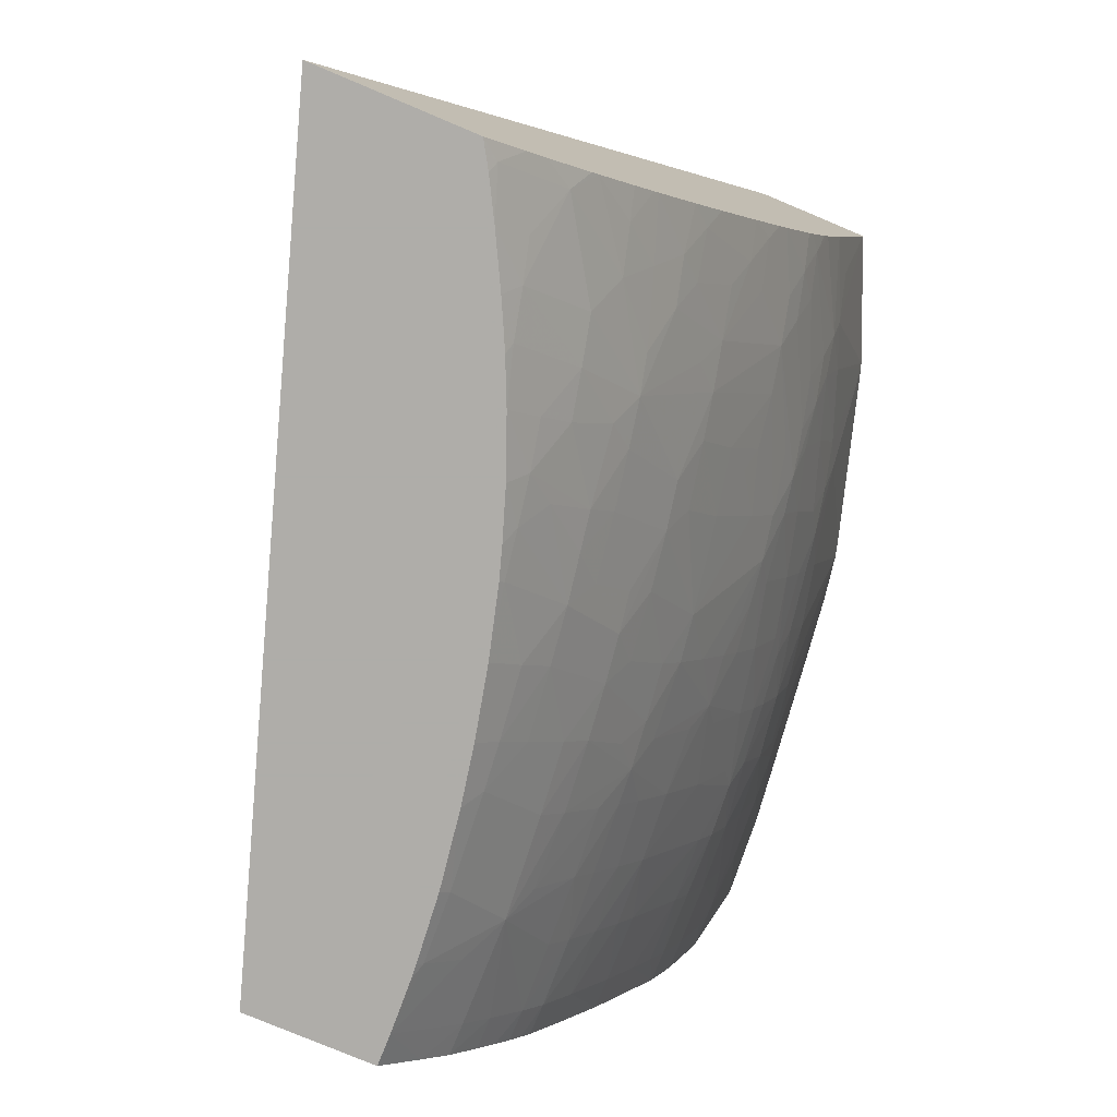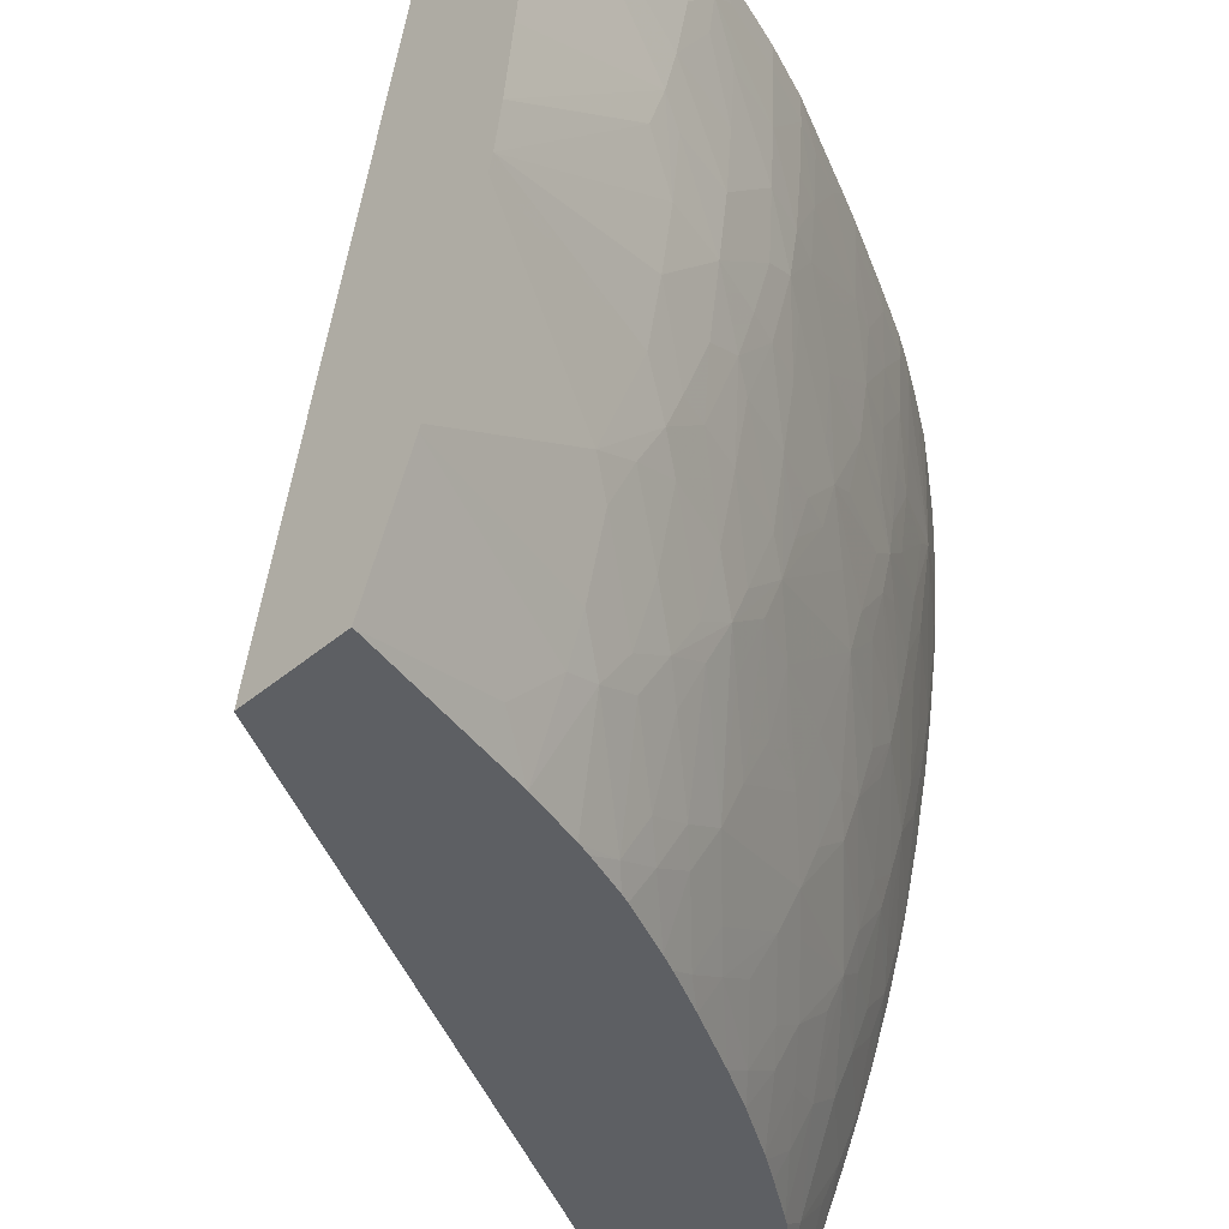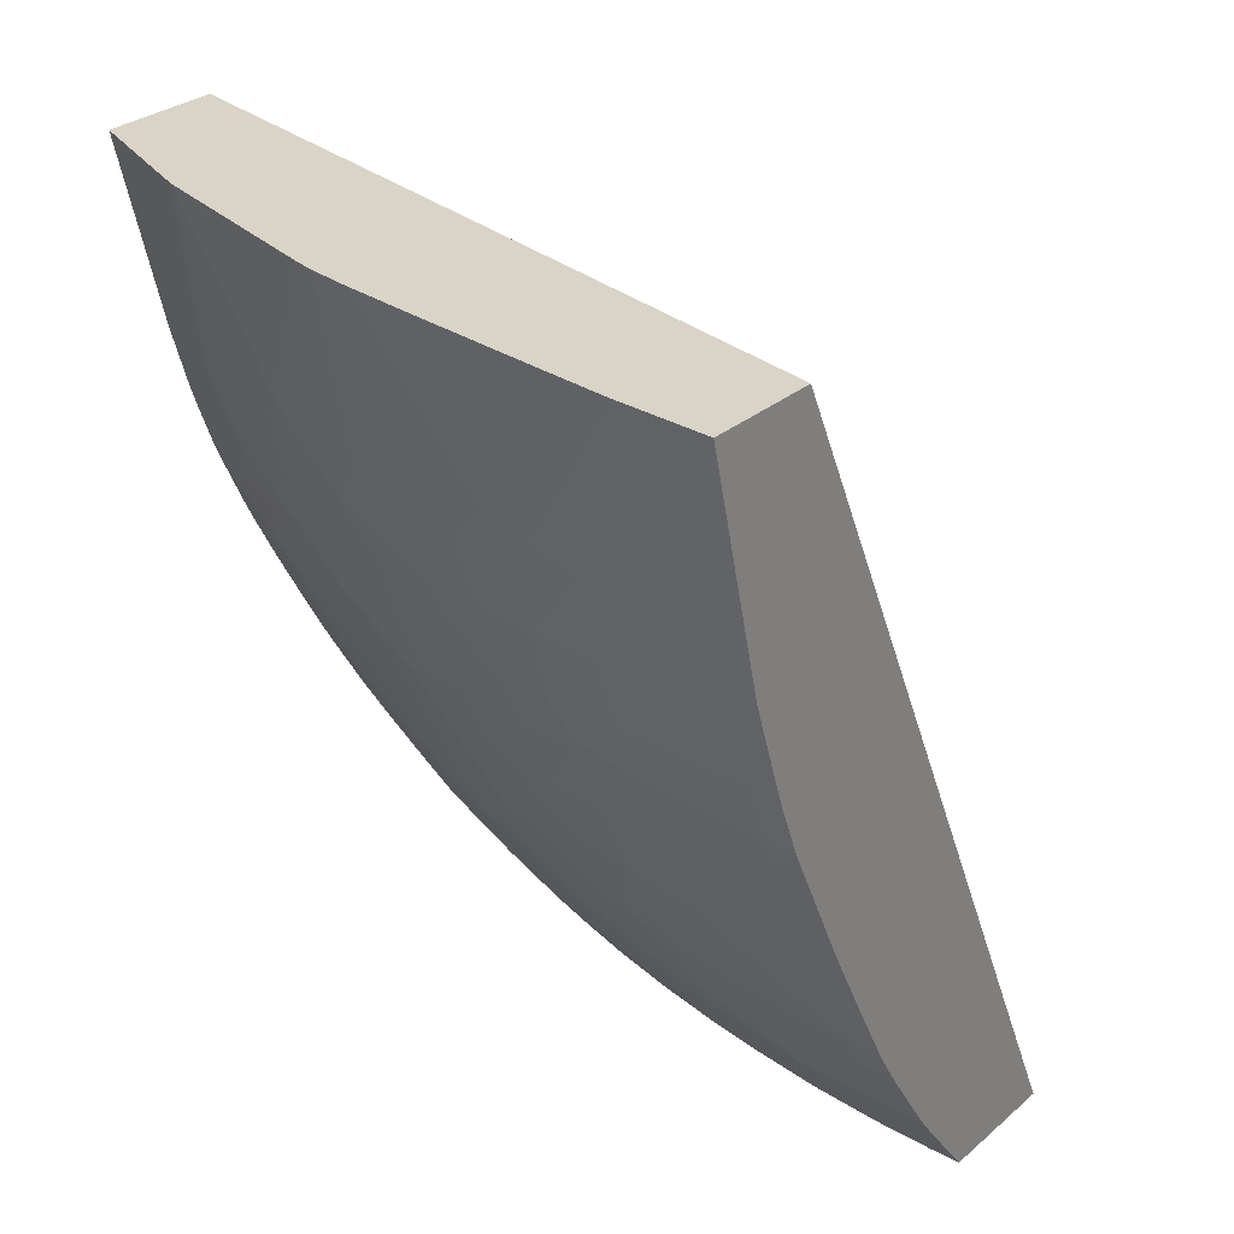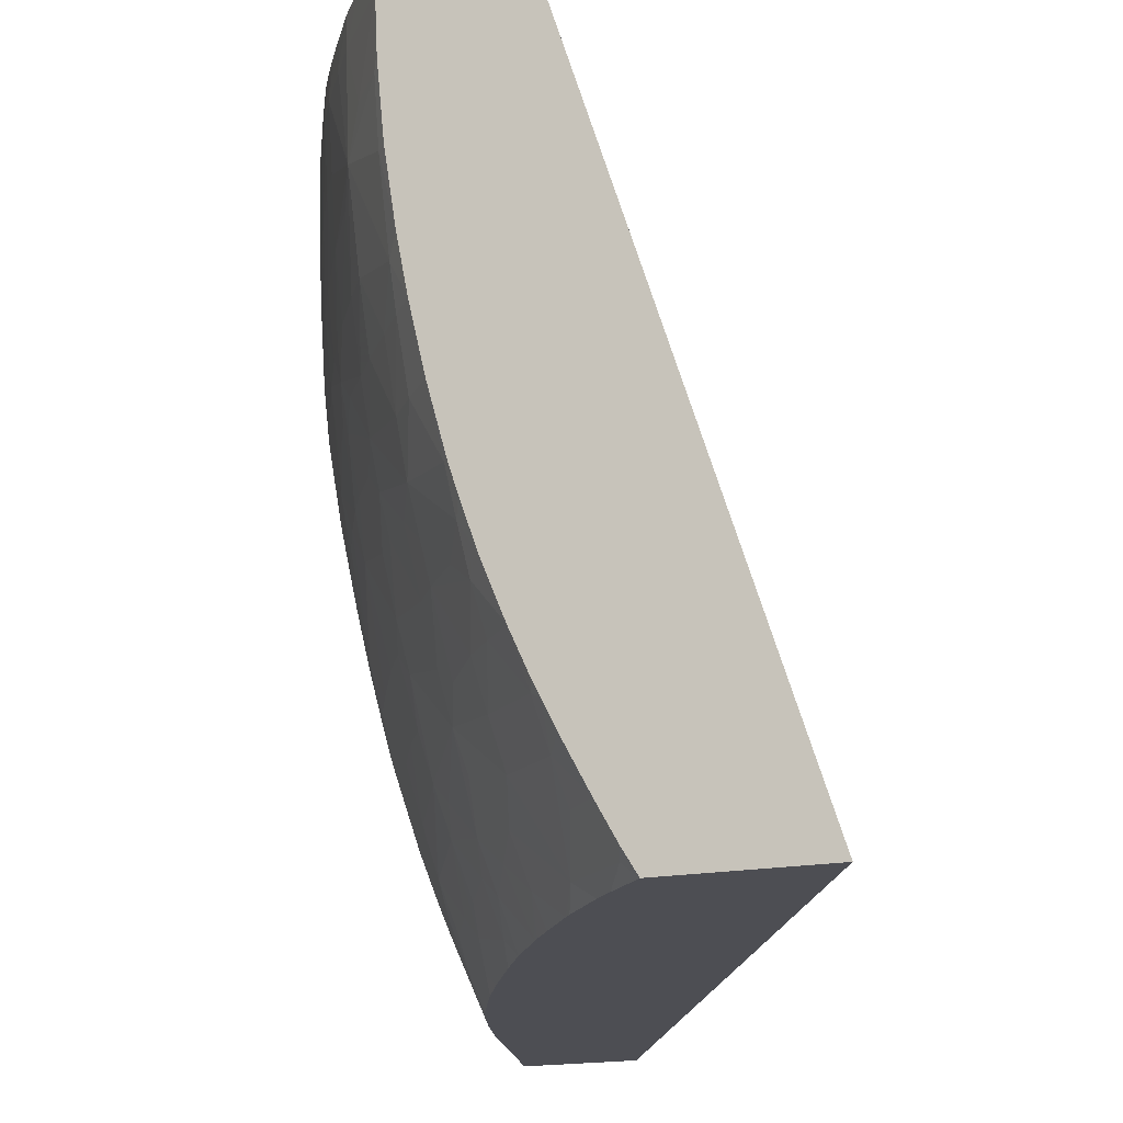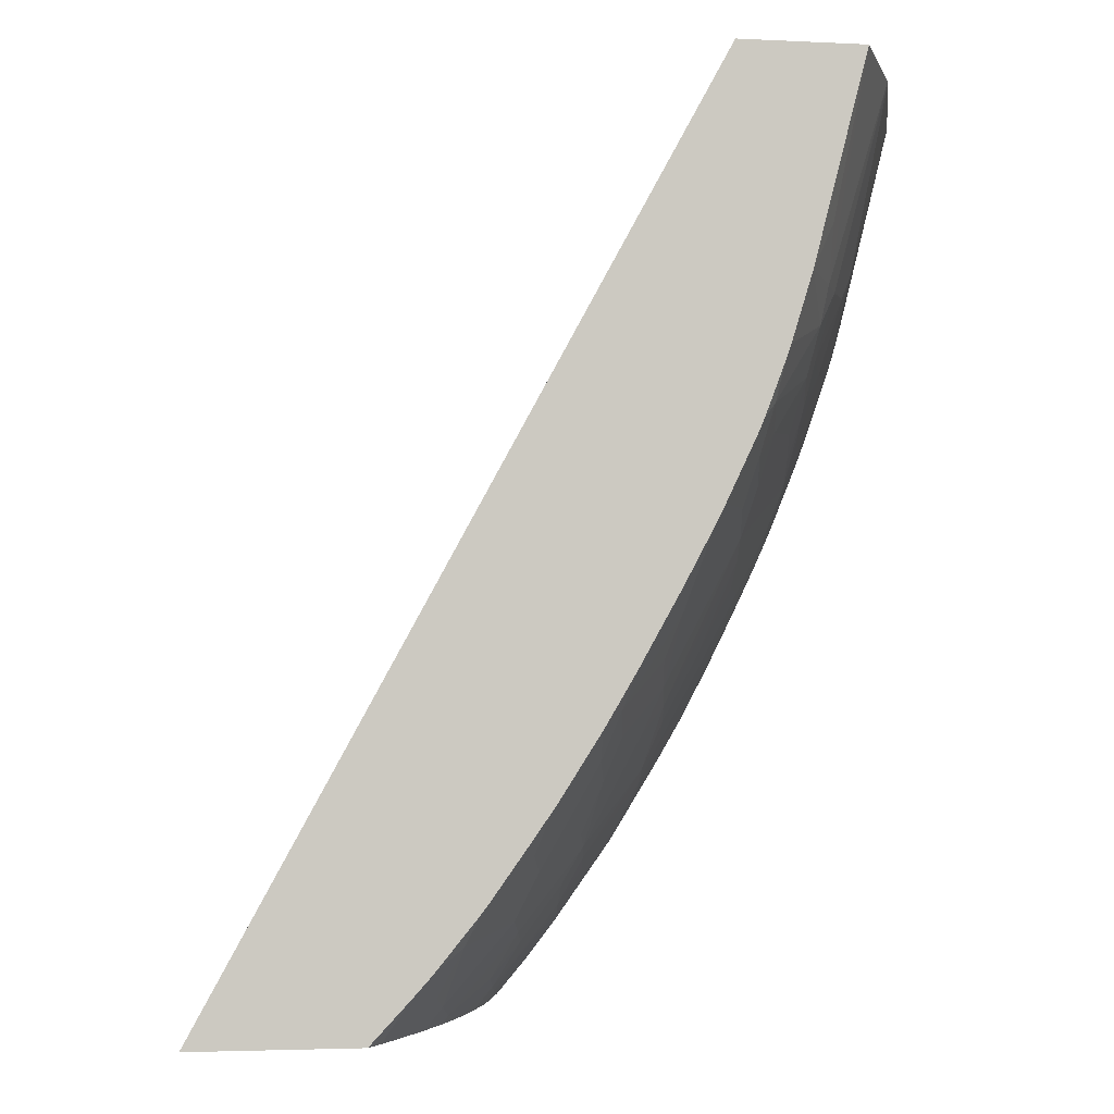
<metadata>
{"format":"obj","ext":"obj","renderer":"f3d","projection":"perspective","resolution":1024,"background":"white","views":[{"elev":-77.2,"azim":-22.9,"up":"+Z"},{"elev":-39.9,"azim":46.4,"up":"+Y"},{"elev":28.6,"azim":128.3,"up":"+Z"},{"elev":-17.4,"azim":-158.6,"up":"+Y"},{"elev":-3.1,"azim":-10.1,"up":"+Z"}]}
</metadata>
<code>
v 0.06018 -0.04375 0.04701
v 0.04848 -0.07434 0.04701
v 0.05326 -0.07434 0.04701
v 0.02975 -0.07434 0.01282
v 0.05569 -0.04375 0.04701
v 0.03961 -0.04375 0.01282
v 0.05359 -0.04375 0.02724
v 0.04467 -0.04375 0.01282
v 0.04157 -0.06234 0.01282
v 0.04377 -0.05343 0.01282
v 0.04269 -0.05846 0.01282
v 0.04196 -0.06115 0.01282
v 0.04215 -0.06115 0.01304
v 0.04387 -0.05846 0.01421
v 0.04465 -0.06058 0.01591
v 0.04491 -0.05846 0.01556
v 0.04728 -0.05785 0.01867
v 0.04655 -0.05578 0.01699
v 0.04521 -0.05578 0.01519
v 0.04681 -0.05308 0.01664
v 0.04435 -0.05404 0.01363
v 0.04418 -0.05578 0.01384
v 0.04332 -0.05574 0.01282
v 0.04463 -0.0504 0.01328
v 0.04711 -0.04917 0.01622
v 0.04773 -0.05308 0.01799
v 0.0475 -0.05578 0.01833
v 0.04893 -0.05555 0.02053
v 0.04962 -0.05629 0.02191
v 0.0498 -0.0545 0.0216
v 0.04907 -0.05308 0.0201
v 0.04989 -0.05308 0.02144
v 0.05074 -0.05308 0.02296
v 0.05104 -0.0504 0.02296
v 0.05214 -0.0504 0.02499
v 0.05128 -0.04771 0.02296
v 0.05018 -0.04771 0.02096
v 0.05003 -0.0504 0.02118
v 0.04925 -0.0504 0.01984
v 0.04776 -0.0502 0.01742
v 0.04936 -0.04771 0.01962
v 0.04945 -0.04502 0.01946
v 0.05027 -0.04502 0.0208
v 0.05142 -0.04502 0.02296
v 0.05087 -0.04375 0.02195
v 0.05026 -0.04375 0.02081
v 0.04989 -0.04375 0.02017
v 0.04946 -0.04375 0.01946
v 0.05298 -0.04375 0.026
v 0.05141 -0.04375 0.02296
v 0.05297 -0.04502 0.026
v 0.05223 -0.04771 0.02478
v 0.0529 -0.04771 0.02612
v 0.05335 -0.04909 0.02726
v 0.0548 -0.0504 0.03045
v 0.0549 -0.04771 0.03025
v 0.05411 -0.04502 0.02834
v 0.0556 -0.04375 0.03144
v 0.05496 -0.04502 0.03011
v 0.05558 -0.04502 0.03146
v 0.05551 -0.04771 0.03159
v 0.05637 -0.04771 0.03372
v 0.05543 -0.0504 0.03179
v 0.05618 -0.0504 0.03372
v 0.05726 -0.04771 0.03641
v 0.05783 -0.04587 0.03779
v 0.05648 -0.04502 0.03372
v 0.0565 -0.04375 0.03372
v 0.05748 -0.04499 0.03666
v 0.05786 -0.04408 0.03772
v 0.05814 -0.04499 0.03885
v 0.05786 -0.04375 0.03772
v 0.05815 -0.04771 0.03933
v 0.05775 -0.04771 0.03798
v 0.05704 -0.0504 0.03641
v 0.05678 -0.05308 0.03641
v 0.05573 -0.0533 0.03348
v 0.05637 -0.05578 0.03641
v 0.05754 -0.05316 0.0392
v 0.05793 -0.05231 0.04017
v 0.05804 -0.0504 0.03976
v 0.05989 -0.04754 0.04701
v 0.05954 -0.0504 0.04701
v 0.05886 -0.05562 0.04701
v 0.05846 -0.05856 0.04701
v 0.05778 -0.0541 0.04069
v 0.05711 -0.05578 0.0391
v 0.05813 -0.06046 0.04701
v 0.05562 -0.06887 0.04701
v 0.05795 -0.06115 0.04701
v 0.05598 -0.06115 0.0391
v 0.05519 -0.06525 0.04035
v 0.05454 -0.0663 0.03931
v 0.05344 -0.06922 0.0391
v 0.05275 -0.06905 0.03663
v 0.05357 -0.06653 0.03641
v 0.05254 -0.06805 0.03489
v 0.05219 -0.06984 0.03589
v 0.05174 -0.06905 0.03388
v 0.05044 -0.07198 0.03365
v 0.05001 -0.07373 0.03451
v 0.0525 -0.07062 0.03768
v 0.0527 -0.07107 0.0391
v 0.05553 -0.0691 0.04701
v 0.05234 -0.07297 0.04098
v 0.05122 -0.07434 0.0391
v 0.04947 -0.07434 0.03392
v 0.05043 -0.07434 0.0365
v 0.05021 -0.07434 0.03587
v 0.0493 -0.07434 0.0335
v 0.04211 -0.07434 0.02056
v 0.0423 -0.07434 0.02084
v 0.04772 -0.07434 0.0302
v 0.04809 -0.07434 0.03095
v 0.04964 -0.07293 0.03271
v 0.04926 -0.07198 0.03096
v 0.04741 -0.07384 0.0291
v 0.04788 -0.07196 0.02826
v 0.04693 -0.07288 0.02731
v 0.04659 -0.07434 0.02808
v 0.045 -0.07434 0.02522
v 0.04462 -0.07366 0.02393
v 0.04645 -0.07196 0.02564
v 0.04686 -0.07002 0.02474
v 0.04501 -0.07178 0.02301
v 0.04408 -0.0726 0.02214
v 0.04383 -0.07434 0.02324
v 0.04312 -0.07199 0.02021
v 0.04453 -0.07081 0.02143
v 0.04403 -0.06922 0.01951
v 0.04215 -0.07137 0.01833
v 0.04167 -0.07316 0.019
v 0.04135 -0.07434 0.01946
v 0.03998 -0.07434 0.01754
v 0.03923 -0.07363 0.01601
v 0.04149 -0.07009 0.01653
v 0.04437 -0.06776 0.01899
v 0.04625 -0.06916 0.02308
v 0.04724 -0.06823 0.02405
v 0.04963 -0.07016 0.03001
v 0.05004 -0.07114 0.03181
v 0.05218 -0.06709 0.0331
v 0.05251 -0.06529 0.03229
v 0.05164 -0.06632 0.03125
v 0.05211 -0.06384 0.03045
v 0.05238 -0.06212 0.02989
v 0.05105 -0.06384 0.02834
v 0.04992 -0.06024 0.02407
v 0.04936 -0.06384 0.02513
v 0.048 -0.06406 0.02272
v 0.04757 -0.06653 0.02348
v 0.04891 -0.06632 0.02588
v 0.04991 -0.06552 0.02726
v 0.05022 -0.06632 0.0284
v 0.04997 -0.06836 0.02934
v 0.04707 -0.0651 0.02167
v 0.04738 -0.06331 0.0212
v 0.04768 -0.06115 0.02068
v 0.04936 -0.05846 0.02233
v 0.04794 -0.05863 0.02004
v 0.04705 -0.05964 0.019
v 0.04682 -0.06115 0.01934
v 0.04541 -0.06134 0.01735
v 0.04505 -0.06384 0.01798
v 0.04436 -0.06237 0.0163
v 0.04413 -0.06384 0.01664
v 0.04469 -0.06597 0.0185
v 0.04376 -0.06673 0.0176
v 0.04228 -0.06653 0.01554
v 0.04191 -0.0683 0.01601
v 0.03894 -0.07037 0.01367
v 0.03936 -0.06857 0.01316
v 0.04118 -0.06653 0.01419
v 0.03998 -0.06653 0.01282
v 0.03923 -0.0682 0.01282
v 0.0389 -0.06886 0.01282
v 0.03837 -0.06993 0.01282
v 0.03732 -0.0719 0.01282
v 0.03852 -0.0719 0.01413
v 0.03665 -0.07376 0.01321
v 0.03738 -0.07434 0.01439
v 0.03591 -0.07434 0.01282
v 0.0381 -0.07434 0.0152
v 0.03972 -0.07434 0.01719
v 0.04089 -0.06428 0.01282
v 0.0365 -0.07338 0.01282
v 0.04156 -0.06472 0.01375
v 0.04266 -0.06383 0.01474
v 0.05015 -0.05846 0.02367
v 0.05029 -0.05555 0.02287
v 0.05238 -0.05651 0.02719
v 0.05184 -0.05568 0.02587
v 0.05198 -0.05308 0.02531
v 0.05347 -0.05308 0.02834
v 0.05299 -0.05568 0.02819
v 0.05474 -0.0533 0.03111
v 0.05531 -0.05254 0.03206
v 0.05429 -0.05578 0.03103
v 0.05502 -0.05578 0.03273
v 0.05555 -0.05578 0.03408
v 0.05533 -0.05782 0.0346
v 0.0557 -0.05862 0.03622
v 0.05493 -0.06115 0.03574
v 0.0542 -0.06115 0.03372
v 0.05348 -0.06384 0.03372
v 0.0552 -0.06263 0.03762
v 0.05539 -0.06115 0.03708
v 0.0566 -0.05846 0.0391
v 0.05494 -0.06443 0.03856
v 0.05456 -0.06365 0.0366
v 0.05275 -0.06632 0.03388
v 0.05273 -0.06384 0.03179
v 0.05304 -0.06119 0.03088
v 0.05375 -0.05846 0.03103
v 0.0526 -0.06033 0.02944
v 0.05216 -0.05846 0.02763
v 0.05118 -0.05846 0.02565
v 0.05281 -0.05846 0.02897
v 0.0548 -0.05862 0.03371
v 0.04186 -0.06293 0.01338
v 0.04722 -0.04375 0.01608
v 0.04618 -0.04375 0.01473
v 0.04465 -0.04502 0.01282
v 0.0445 -0.04771 0.01282
v 0.04455 -0.04715 0.01282
v 0.04476 -0.04771 0.01312
v 0.0461 -0.04771 0.01483
v 0.0472 -0.04502 0.0161
v 0.04822 -0.04502 0.01759
v 0.04889 -0.04375 0.01858
v 0.04823 -0.04375 0.01759
v 0.04424 -0.0504 0.01282
f 2 3 1
f 2 4 3
f 5 4 2
f 5 6 4
f 5 1 6
f 5 2 1
f 7 6 1
f 8 6 7
f 8 9 6
f 10 9 8
f 11 9 10
f 12 9 11
f 12 13 9
f 12 11 13
f 14 13 11
f 14 15 13
f 16 15 14
f 16 17 15
f 16 18 17
f 19 18 16
f 19 20 18
f 19 21 20
f 19 22 21
f 19 16 22
f 16 14 22
f 14 23 22
f 14 11 23
f 23 11 10
f 21 23 10
f 21 22 23
f 21 10 24
f 21 24 25
f 20 21 25
f 20 25 26
f 20 26 27
f 20 27 18
f 18 27 17
f 28 17 27
f 28 29 17
f 28 30 29
f 28 27 30
f 27 26 30
f 31 30 26
f 32 30 31
f 32 33 30
f 34 33 32
f 34 35 33
f 34 36 35
f 34 37 36
f 38 37 34
f 38 39 37
f 38 32 39
f 38 34 32
f 32 31 39
f 40 39 31
f 40 25 39
f 40 26 25
f 40 31 26
f 41 39 25
f 37 39 41
f 37 41 42
f 43 37 42
f 43 36 37
f 43 44 36
f 43 45 44
f 43 46 45
f 43 47 46
f 43 42 47
f 47 42 48
f 47 48 45
f 46 47 45
f 45 48 7
f 49 45 7
f 50 45 49
f 50 44 45
f 50 49 44
f 51 44 49
f 51 52 44
f 53 52 51
f 53 35 52
f 53 54 35
f 53 55 54
f 53 56 55
f 53 57 56
f 53 51 57
f 51 7 57
f 51 49 7
f 57 7 58
f 59 57 58
f 59 56 57
f 60 56 59
f 60 61 56
f 62 61 60
f 62 63 61
f 62 64 63
f 62 65 64
f 62 66 65
f 62 67 66
f 62 60 67
f 60 58 67
f 60 59 58
f 68 67 58
f 68 69 67
f 70 69 68
f 70 66 69
f 70 71 66
f 70 1 71
f 70 72 1
f 70 68 72
f 68 58 72
f 58 7 72
f 72 7 1
f 71 1 73
f 71 73 66
f 74 66 73
f 65 66 74
f 65 74 75
f 65 75 64
f 76 64 75
f 76 77 64
f 76 78 77
f 76 79 78
f 76 80 79
f 76 81 80
f 76 75 81
f 81 75 74
f 81 74 73
f 81 73 82
f 81 82 80
f 83 80 82
f 83 84 80
f 83 82 84
f 84 82 85
f 84 85 80
f 86 80 85
f 86 87 80
f 86 88 87
f 86 85 88
f 85 82 88
f 82 1 88
f 82 73 1
f 88 1 3
f 89 88 3
f 90 88 89
f 90 91 88
f 90 92 91
f 90 89 92
f 89 93 92
f 94 93 89
f 95 93 94
f 95 96 93
f 95 97 96
f 98 97 95
f 98 99 97
f 98 100 99
f 98 101 100
f 98 102 101
f 98 95 102
f 95 94 102
f 94 103 102
f 104 103 94
f 104 3 103
f 104 89 3
f 104 94 89
f 105 103 3
f 105 106 103
f 105 3 106
f 106 3 107
f 108 106 107
f 108 102 106
f 108 101 102
f 109 101 108
f 109 107 101
f 109 108 107
f 107 110 101
f 107 3 110
f 110 3 111
f 112 110 111
f 113 110 112
f 114 110 113
f 114 115 110
f 114 116 115
f 114 113 116
f 117 116 113
f 117 118 116
f 117 119 118
f 117 120 119
f 117 113 120
f 120 113 121
f 120 121 119
f 122 119 121
f 123 119 122
f 123 124 119
f 123 125 124
f 123 122 125
f 122 126 125
f 122 127 126
f 122 121 127
f 127 121 112
f 127 112 126
f 128 126 112
f 128 129 126
f 128 130 129
f 128 131 130
f 128 132 131
f 128 112 132
f 132 112 111
f 132 111 133
f 132 133 134
f 132 134 131
f 131 134 135
f 131 135 136
f 137 131 136
f 137 130 131
f 129 130 137
f 129 137 138
f 124 129 138
f 124 125 129
f 129 125 126
f 124 138 139
f 124 139 140
f 124 140 118
f 124 118 119
f 118 140 116
f 140 141 116
f 142 141 140
f 142 99 141
f 142 97 99
f 142 143 97
f 142 140 143
f 144 143 140
f 145 143 144
f 145 146 143
f 147 146 145
f 147 148 146
f 149 148 147
f 149 150 148
f 149 151 150
f 149 152 151
f 149 147 152
f 147 153 152
f 147 154 153
f 147 145 154
f 145 155 154
f 145 144 155
f 155 144 140
f 155 140 139
f 155 139 152
f 155 152 154
f 153 154 152
f 151 152 139
f 151 139 156
f 151 156 150
f 150 156 157
f 150 157 148
f 158 148 157
f 158 159 148
f 158 160 159
f 158 161 160
f 158 157 161
f 162 161 157
f 162 163 161
f 164 163 162
f 164 165 163
f 164 166 165
f 164 167 166
f 164 157 167
f 164 162 157
f 156 167 157
f 156 137 167
f 139 137 156
f 139 138 137
f 168 167 137
f 168 166 167
f 168 169 166
f 168 170 169
f 168 137 170
f 137 136 170
f 171 170 136
f 172 170 171
f 172 173 170
f 172 174 173
f 175 174 172
f 175 176 174
f 175 172 176
f 172 171 176
f 177 176 171
f 177 178 176
f 177 171 178
f 179 178 171
f 179 180 178
f 179 135 180
f 179 171 135
f 135 171 136
f 181 180 135
f 181 182 180
f 181 183 182
f 181 135 183
f 184 183 135
f 184 134 183
f 184 135 134
f 183 134 182
f 134 111 182
f 133 111 134
f 182 111 4
f 182 4 9
f 185 182 9
f 176 182 185
f 178 182 176
f 186 182 178
f 186 180 182
f 186 178 180
f 174 176 185
f 174 185 187
f 173 174 187
f 173 187 169
f 173 169 170
f 169 187 166
f 188 166 187
f 165 166 188
f 165 188 15
f 165 15 163
f 163 15 161
f 161 15 17
f 160 161 17
f 160 17 29
f 160 29 159
f 29 189 159
f 190 189 29
f 190 191 189
f 190 192 191
f 190 193 192
f 190 30 193
f 190 29 30
f 33 193 30
f 33 35 193
f 194 193 35
f 194 191 193
f 194 195 191
f 194 196 195
f 197 196 194
f 197 198 196
f 197 199 198
f 197 77 199
f 197 64 77
f 197 63 64
f 197 55 63
f 197 194 55
f 55 194 35
f 55 35 54
f 55 56 63
f 61 63 56
f 200 199 77
f 200 201 199
f 200 78 201
f 200 77 78
f 202 201 78
f 203 201 202
f 203 204 201
f 203 205 204
f 203 206 205
f 207 206 203
f 207 91 206
f 207 208 91
f 207 202 208
f 207 203 202
f 202 78 208
f 87 208 78
f 87 88 208
f 91 208 88
f 79 87 78
f 79 80 87
f 206 91 92
f 209 206 92
f 209 210 206
f 209 96 210
f 209 93 96
f 209 92 93
f 96 211 210
f 96 97 211
f 143 211 97
f 143 205 211
f 212 205 143
f 212 204 205
f 212 213 204
f 212 146 213
f 212 143 146
f 146 214 213
f 146 215 214
f 146 216 215
f 146 217 216
f 146 148 217
f 217 148 189
f 217 189 191
f 217 191 216
f 218 216 191
f 218 215 216
f 218 214 215
f 218 198 214
f 218 191 198
f 191 195 198
f 196 198 195
f 199 214 198
f 199 219 214
f 199 201 219
f 204 219 201
f 204 213 219
f 219 213 214
f 189 148 159
f 205 210 211
f 206 210 205
f 192 193 191
f 188 220 15
f 188 187 220
f 220 187 185
f 220 185 9
f 13 220 9
f 13 15 220
f 9 4 6
f 111 3 4
f 99 100 141
f 100 115 141
f 100 101 115
f 101 110 115
f 141 115 116
f 121 113 112
f 103 106 102
f 69 66 67
f 36 52 35
f 36 44 52
f 48 8 7
f 221 8 48
f 222 8 221
f 223 8 222
f 223 224 8
f 225 224 223
f 225 226 224
f 225 223 226
f 227 226 223
f 227 25 226
f 227 228 25
f 227 223 228
f 228 223 222
f 228 222 221
f 228 221 229
f 228 229 25
f 229 42 25
f 230 42 229
f 230 48 42
f 230 231 48
f 230 229 231
f 229 221 231
f 231 221 48
f 41 25 42
f 226 25 24
f 226 24 224
f 232 224 24
f 232 10 224
f 232 24 10
f 224 10 8

</code>
